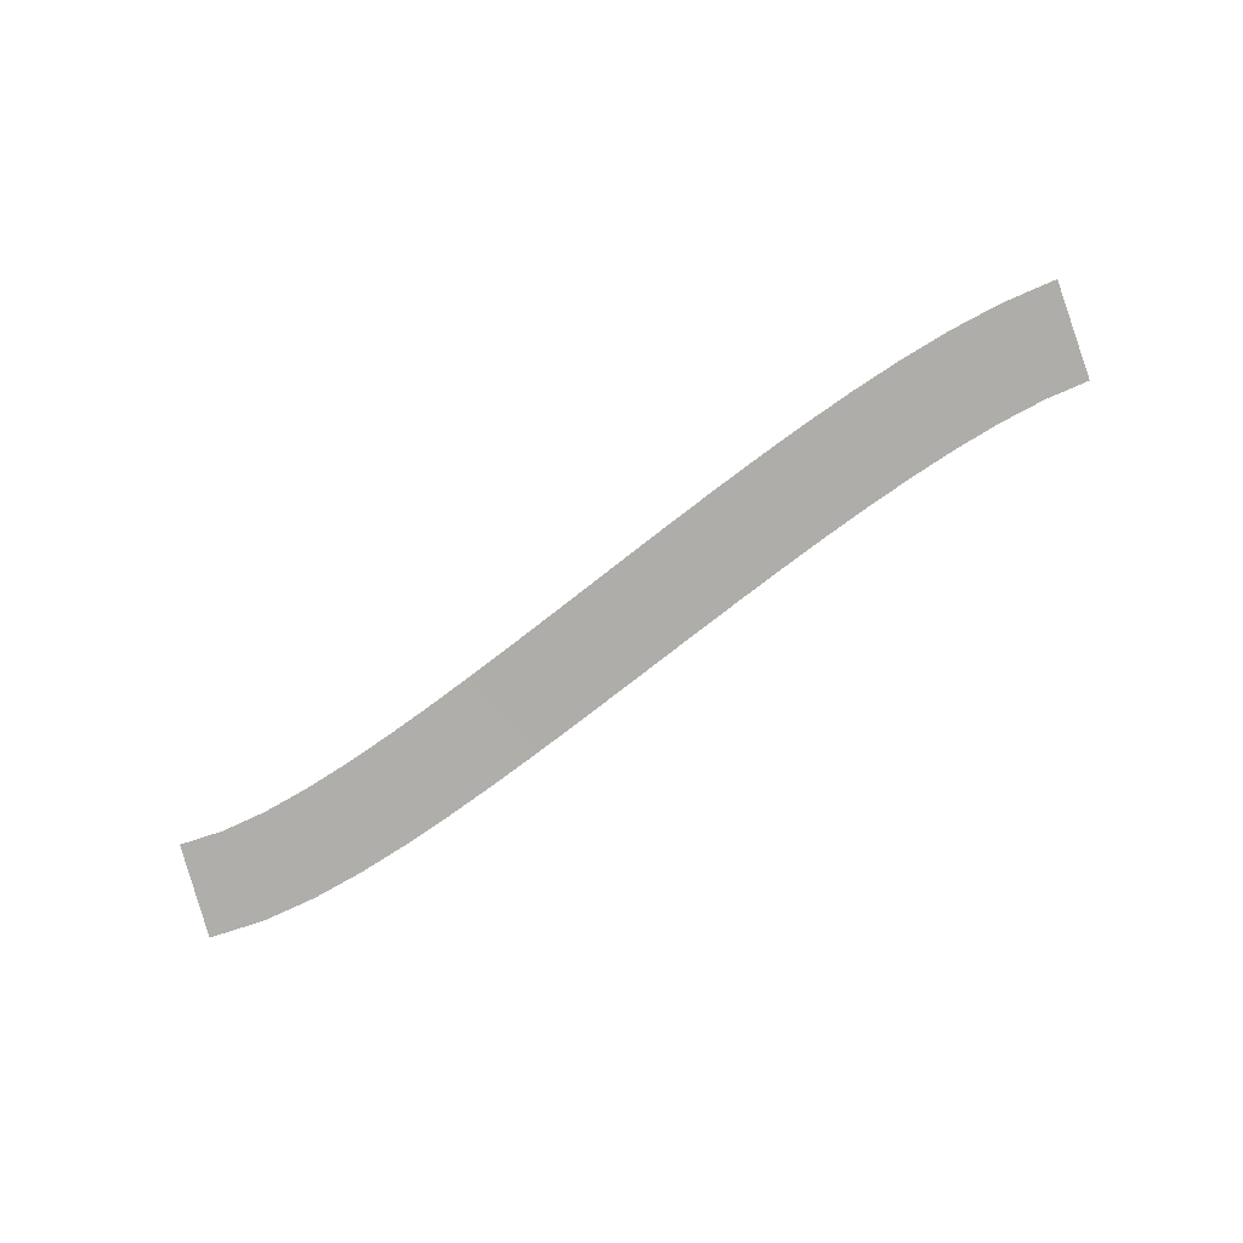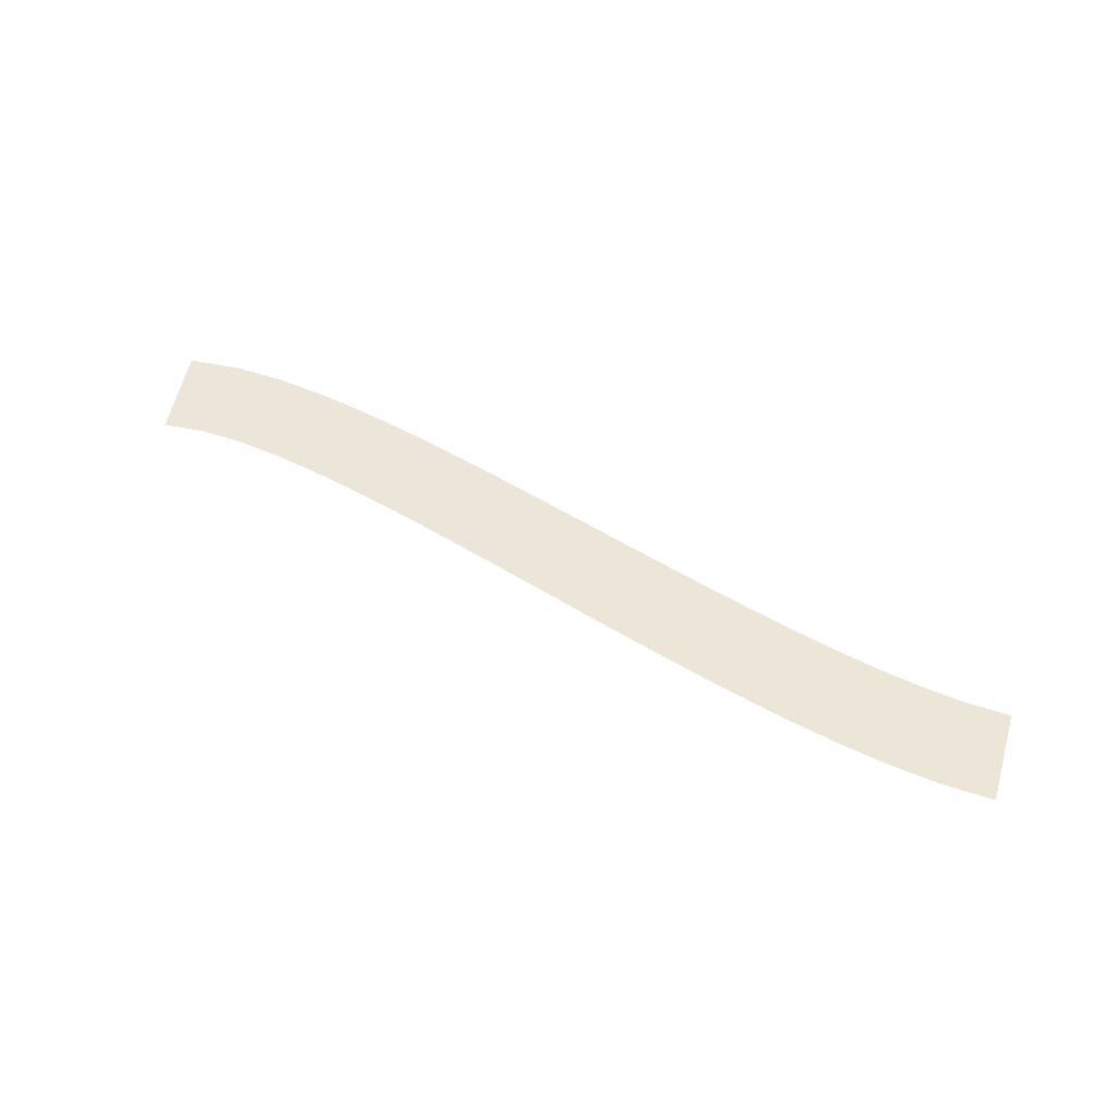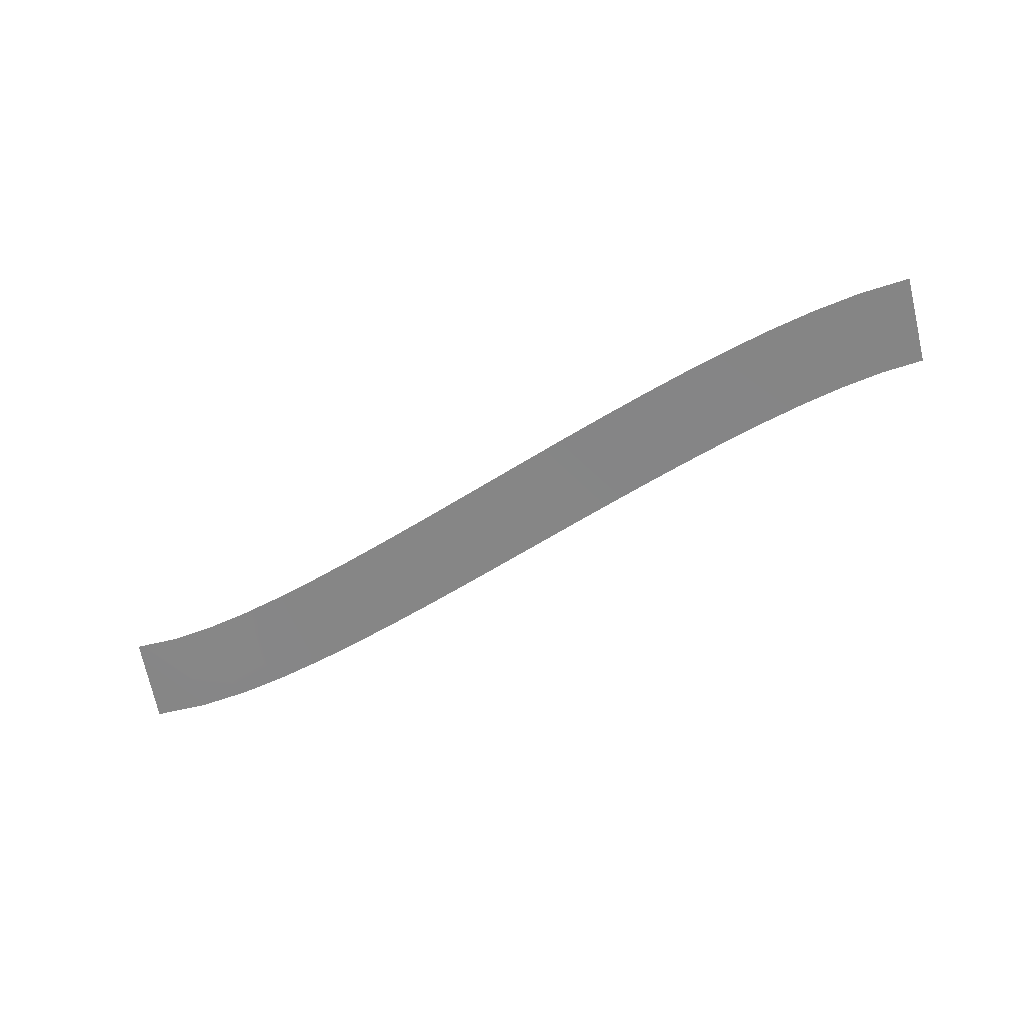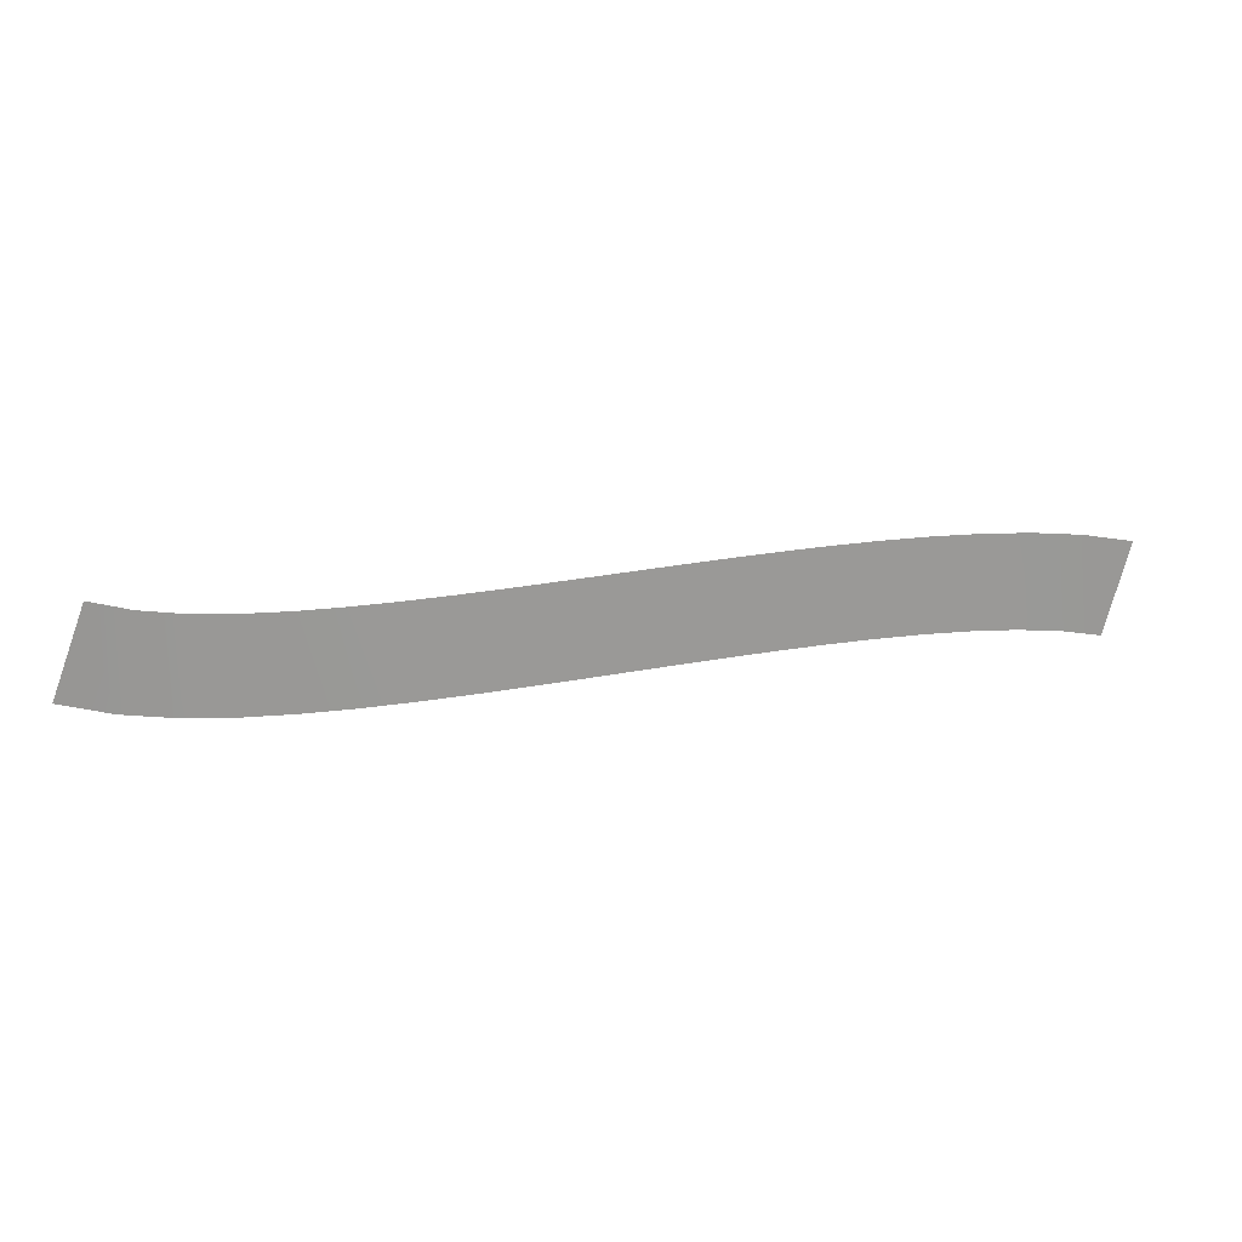
<metadata>
{"format":"obj","ext":"obj","renderer":"f3d","projection":"perspective","resolution":1024,"background":"white","views":[{"elev":-76.8,"azim":34.8,"up":"+Y"},{"elev":53.4,"azim":31.2,"up":"+Y"},{"elev":-61.5,"azim":29.4,"up":"+Y"},{"elev":21.1,"azim":-13.1,"up":"+Z"}]}
</metadata>
<code>
g RoadCut9
v -558.7 6.522 113
v -558.7 6.522 113
v -555.2 6.522 122.3
v -555.2 6.522 122.3
v -553.3 6.742 111.3
v -553.3 6.742 111.3
v -551 6.742 121
v -551 6.742 121
v -547.9 6.909 110.3
v -547.9 6.909 110.3
v -546.6 6.909 120.2
v -546.6 6.909 120.2
v -542.5 7.049 109.8
v -542.5 7.049 109.8
v -541.9 7.049 119.8
v -541.9 7.049 119.8
v -537.3 7.168 109.6
v -537.3 7.168 109.6
v -537.1 7.168 119.6
v -537.1 7.168 119.6
v -532.1 7.273 109.5
v -532.1 7.273 109.5
v -532.2 7.273 119.5
v -532.2 7.273 119.5
v -527 7.368 109.6
v -527 7.368 109.6
v -527.3 7.368 119.6
v -527.3 7.368 119.6
v -521.9 7.456 109.8
v -521.9 7.456 109.8
v -522.3 7.456 119.8
v -522.3 7.456 119.8
v -516.9 7.535 110
v -516.9 7.535 110
v -517.4 7.535 120
v -517.4 7.535 120
v -511.8 7.61 110.3
v -511.8 7.61 110.3
v -512.4 7.61 120.3
v -512.4 7.61 120.3
v -506.8 7.68 110.6
v -506.8 7.68 110.6
v -507.3 7.68 120.5
v -507.3 7.68 120.5
v -501.7 7.747 110.8
v -501.7 7.747 110.8
v -502.3 7.747 120.8
v -502.3 7.747 120.8
v -496.7 7.81 111.1
v -496.7 7.81 111.1
v -497.2 7.81 121.1
v -497.2 7.81 121.1
v -491.7 7.869 111.3
v -491.7 7.869 111.3
v -492.1 7.869 121.3
v -492.1 7.869 121.3
v -486.7 7.926 111.5
v -486.7 7.926 111.5
v -487 7.926 121.5
v -487 7.926 121.5
v -481.8 7.981 111.6
v -481.8 7.981 111.6
v -481.9 7.981 121.6
v -481.9 7.981 121.6
v -476.9 8.035 111.6
v -476.9 8.035 111.6
v -476.8 8.035 121.6
v -476.8 8.035 121.6
v -472 8.087 111.5
v -472 8.087 111.5
v -471.6 8.087 121.5
v -471.6 8.087 121.5
v -467.2 8.139 111.2
v -467.2 8.139 111.2
v -466.3 8.139 121.2
v -466.3 8.139 121.2
v -462.5 8.191 110.7
v -462.5 8.191 110.7
v -461 8.191 120.6
v -461 8.191 120.6
v -458.1 8.243 109.8
v -458.1 8.243 109.8
v -455.6 8.243 119.5
v -455.6 8.243 119.5
f 5 1 3
f 7 5 3
f 9 5 7
f 11 9 7
f 13 9 11
f 15 13 11
f 17 13 15
f 19 17 15
f 21 17 19
f 23 21 19
f 25 21 23
f 27 25 23
f 29 25 27
f 31 29 27
f 33 29 31
f 35 33 31
f 37 33 35
f 39 37 35
f 41 37 39
f 43 41 39
f 45 41 43
f 47 45 43
f 49 45 47
f 51 49 47
f 53 49 51
f 55 53 51
f 57 53 55
f 59 57 55
f 61 57 59
f 63 61 59
f 65 61 63
f 67 65 63
f 69 65 67
f 71 69 67
f 73 69 71
f 75 73 71
f 77 73 75
f 79 77 75
f 81 77 79
f 83 81 79

</code>
